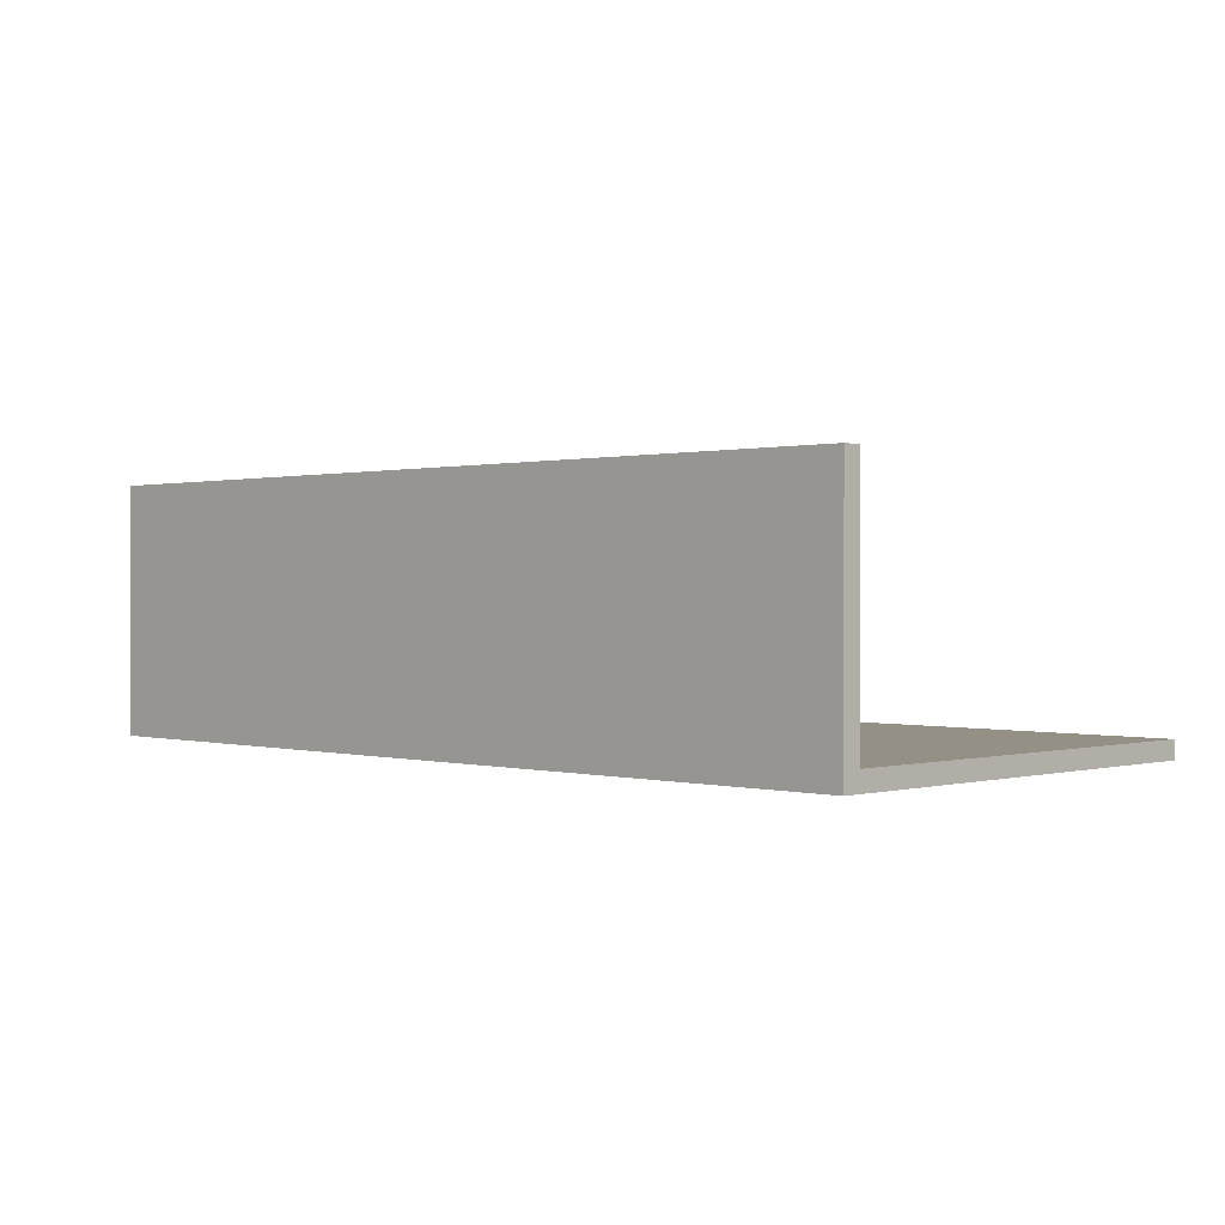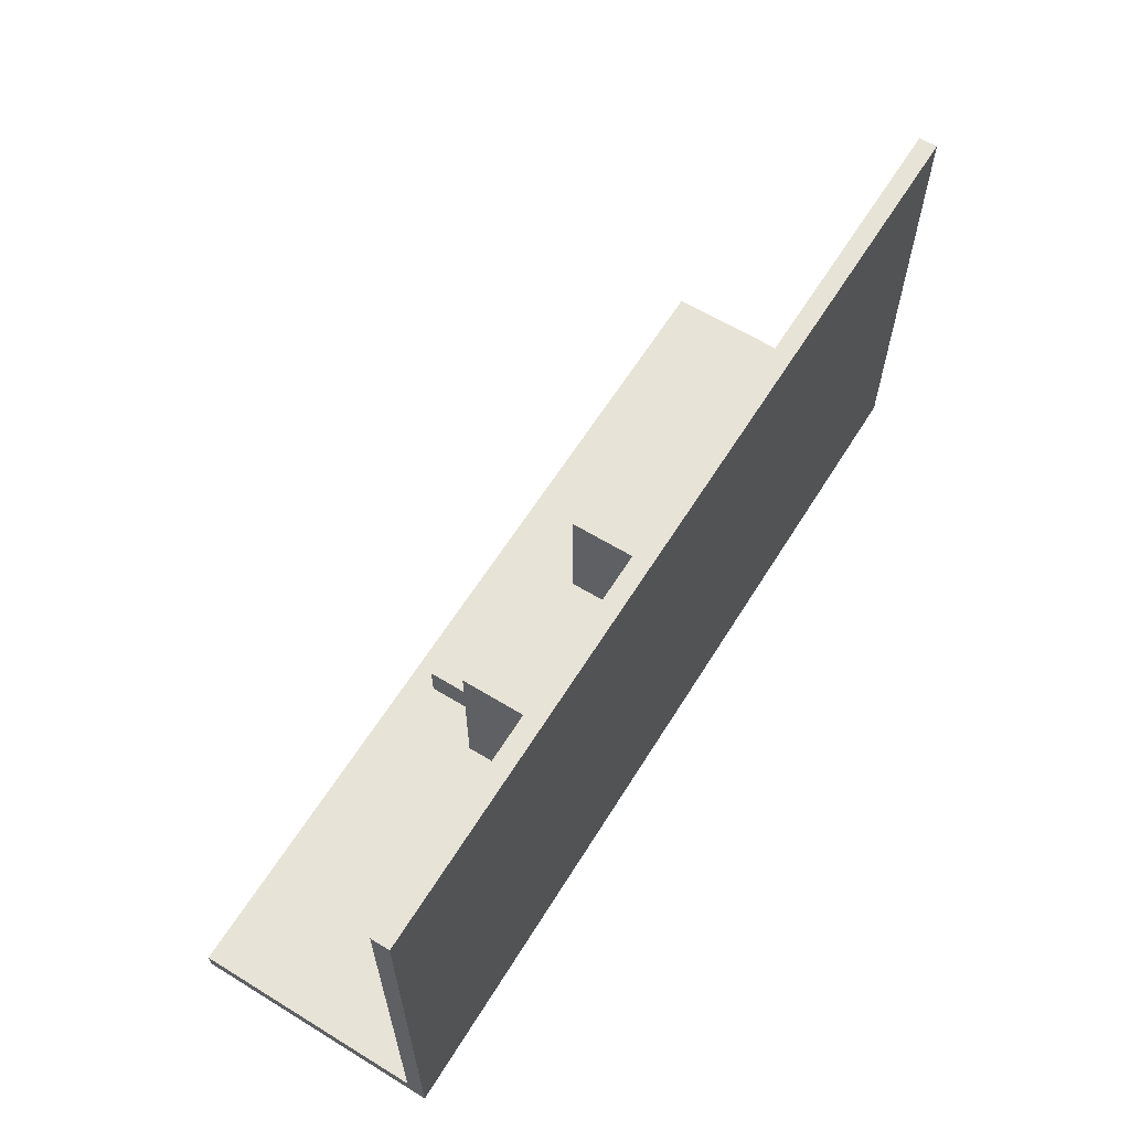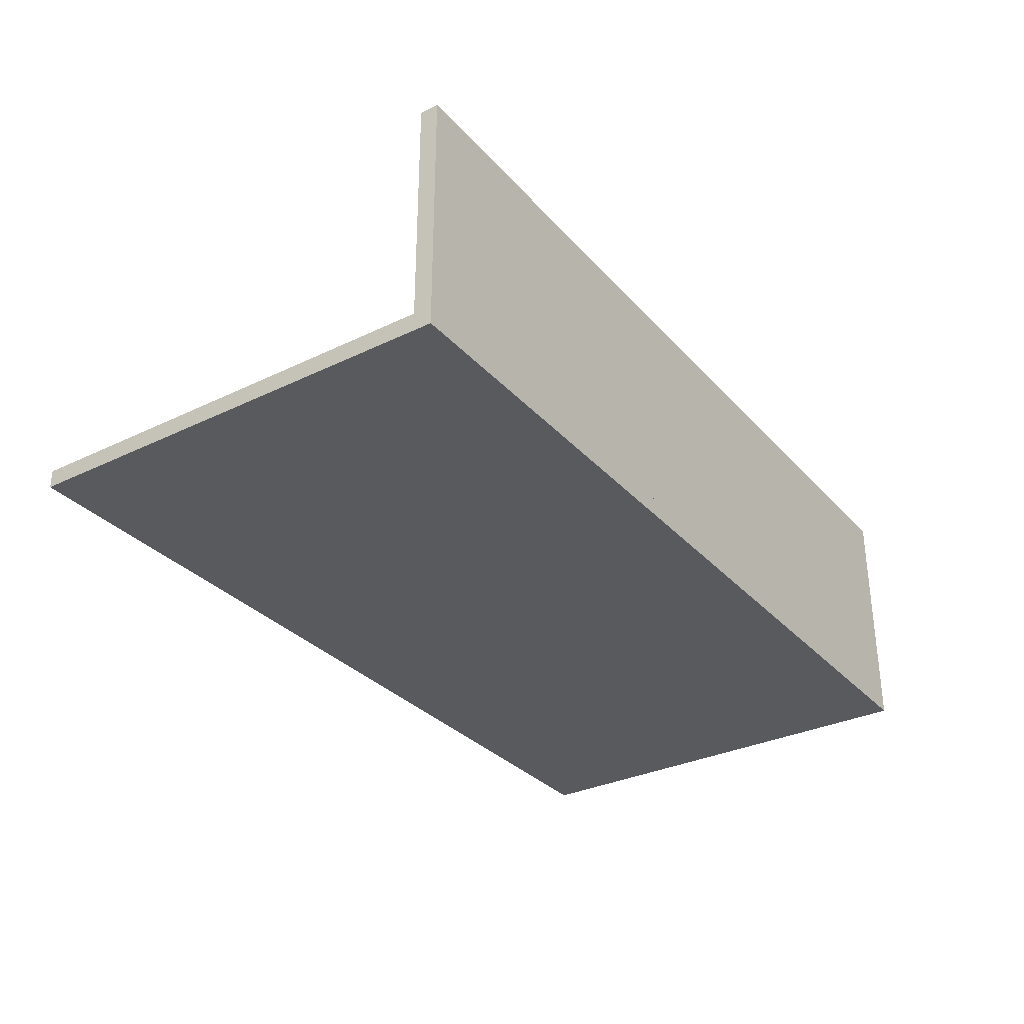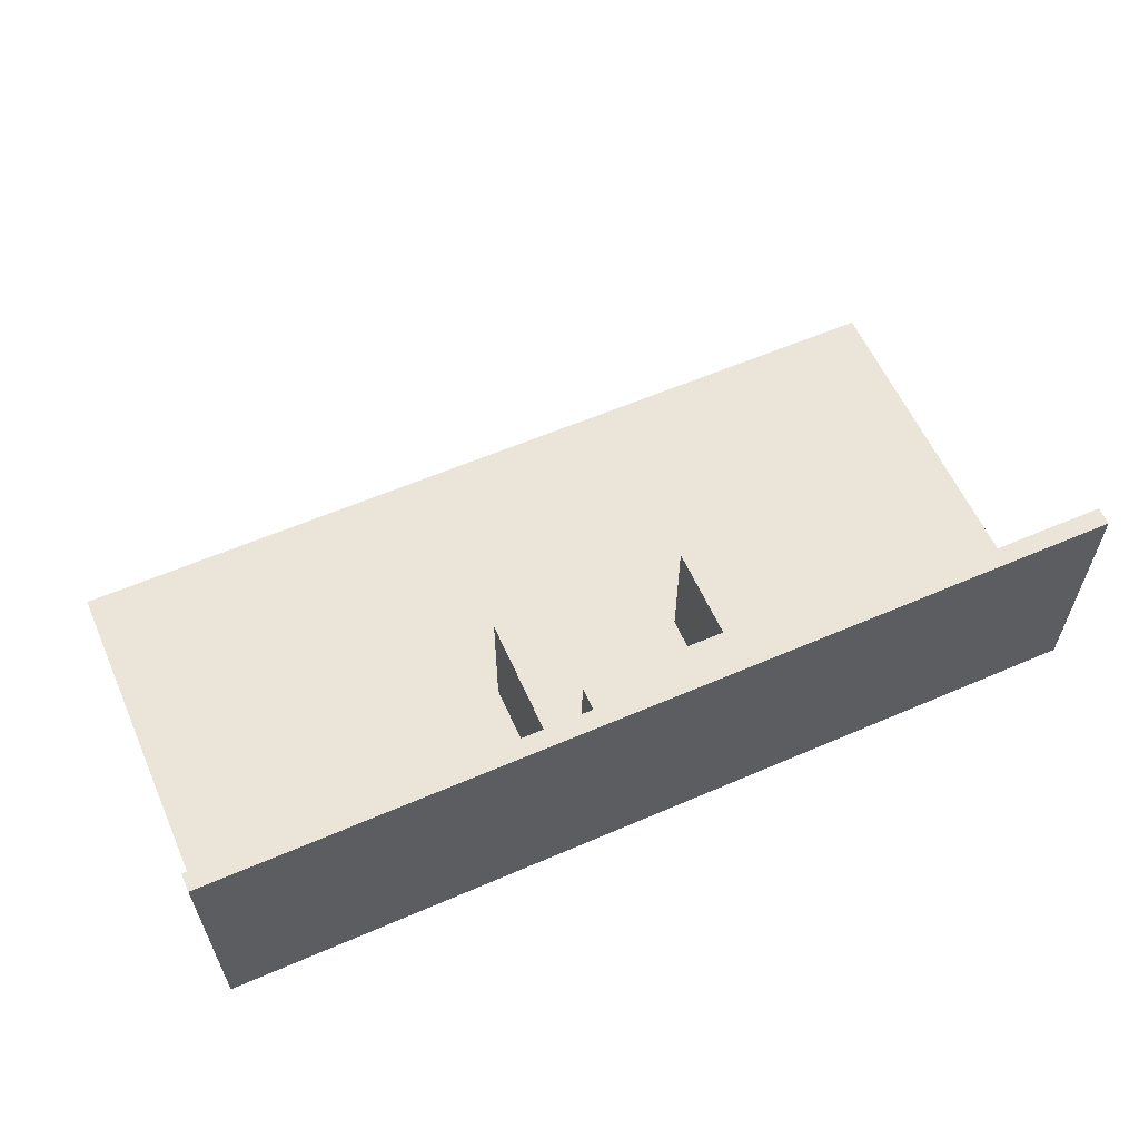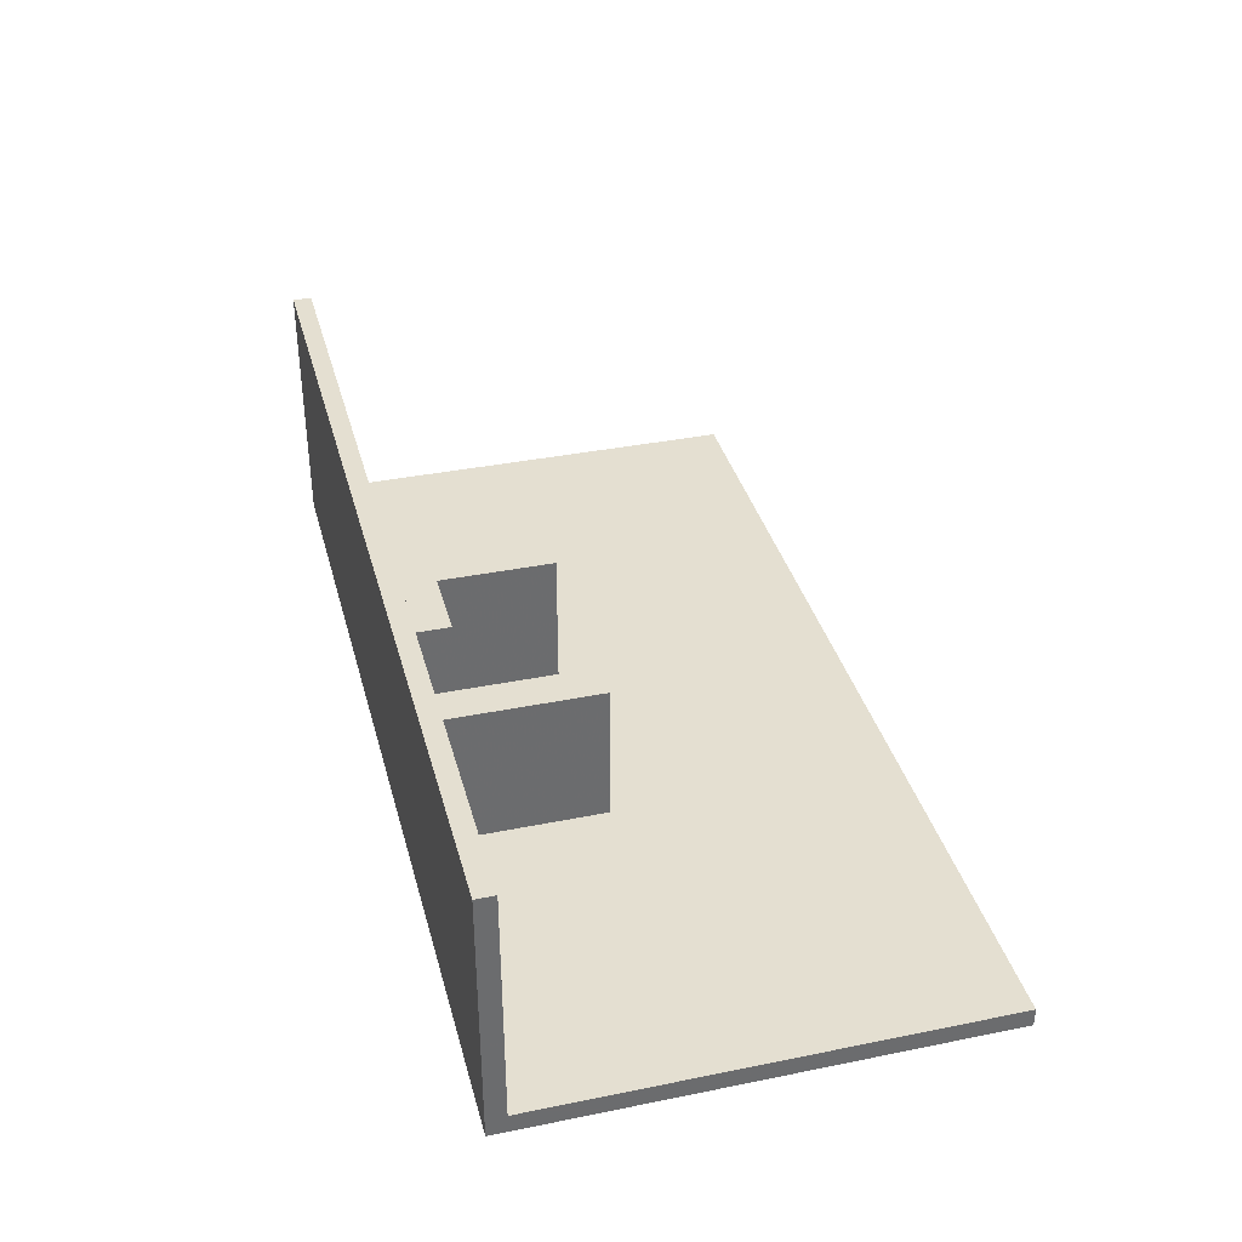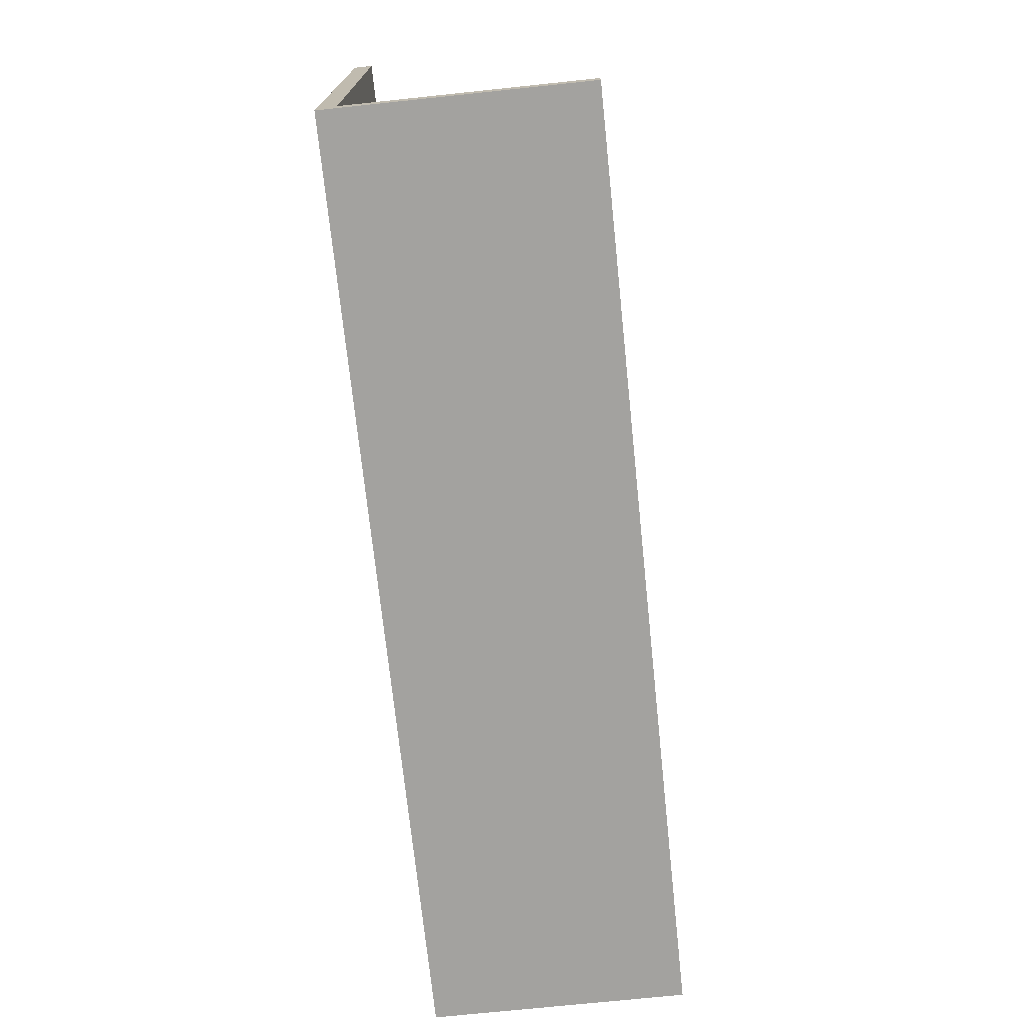
<metadata>
{"format":"obj","ext":"obj","renderer":"f3d","projection":"perspective","resolution":1024,"background":"white","views":[{"elev":0.6,"azim":44.6,"up":"+Z"},{"elev":62.0,"azim":121.8,"up":"+Y"},{"elev":-31.8,"azim":-55.7,"up":"+Z"},{"elev":59.4,"azim":-23.9,"up":"+Z"},{"elev":36.6,"azim":75.3,"up":"+Z"},{"elev":-72.4,"azim":-84.0,"up":"+Y"}]}
</metadata>
<code>
o Object.1
v -500 -10 275.6
v 500 -10 275.6
v -500 10 275.6
v -500 -10 20
v -500 10 20
v 500 10 20
v 500 10 275.6
v 500 -10 20
f 1 2 3
f 4 1 3
f 4 3 5
f 6 4 5
f 7 6 5
f 8 6 7
f 7 2 8
f 4 8 2
f 4 6 8
f 5 3 7
f 7 3 2
f 2 1 4
o Object.2
v -500 -9.999 0
v 500 -9.999 0
v -500 -9.999 20
v -500 490 5.9e-05
v -500 490 20
v 500 490 20
v 500 -9.999 20
v 500 490 5.9e-05
f 9 10 11
f 12 9 11
f 12 11 13
f 14 12 13
f 15 14 13
f 16 14 15
f 15 10 16
f 12 16 10
f 12 14 16
f 13 11 15
f 15 11 10
f 10 9 12
o Object.3
v 110 10 245.8
v 110 50 245.8
v -70 10 245.8
v 110 10 95.75
v -70 10 95.75
v -70 50 95.75
v -70 50 245.8
v 110 50 95.75
f 17 18 19
f 20 17 19
f 20 19 21
f 22 20 21
f 23 22 21
f 24 22 23
f 23 18 24
f 20 24 18
f 20 22 24
f 21 19 23
f 23 19 18
f 18 17 20
o Object.4
v -110 10 170.8
v -70 10 170.8
v -110 190 170.8
v -110 10 20.75
v -110 190 20.75
v -70 190 20.75
v -70 190 170.8
v -70 10 20.75
f 25 26 27
f 28 25 27
f 28 27 29
f 30 28 29
f 31 30 29
f 32 30 31
f 31 26 32
f 28 32 26
f 28 30 32
f 29 27 31
f 31 27 26
f 26 25 28
o Object.5
v 110 10 170.8
v 150 10 170.8
v 110 190 170.8
v 110 10 20.75
v 110 190 20.75
v 150 190 20.75
v 150 190 170.8
v 150 10 20.75
f 33 34 35
f 36 33 35
f 36 35 37
f 38 36 37
f 39 38 37
f 40 38 39
f 39 34 40
f 36 40 34
f 36 38 40
f 37 35 39
f 39 35 34
f 34 33 36

</code>
